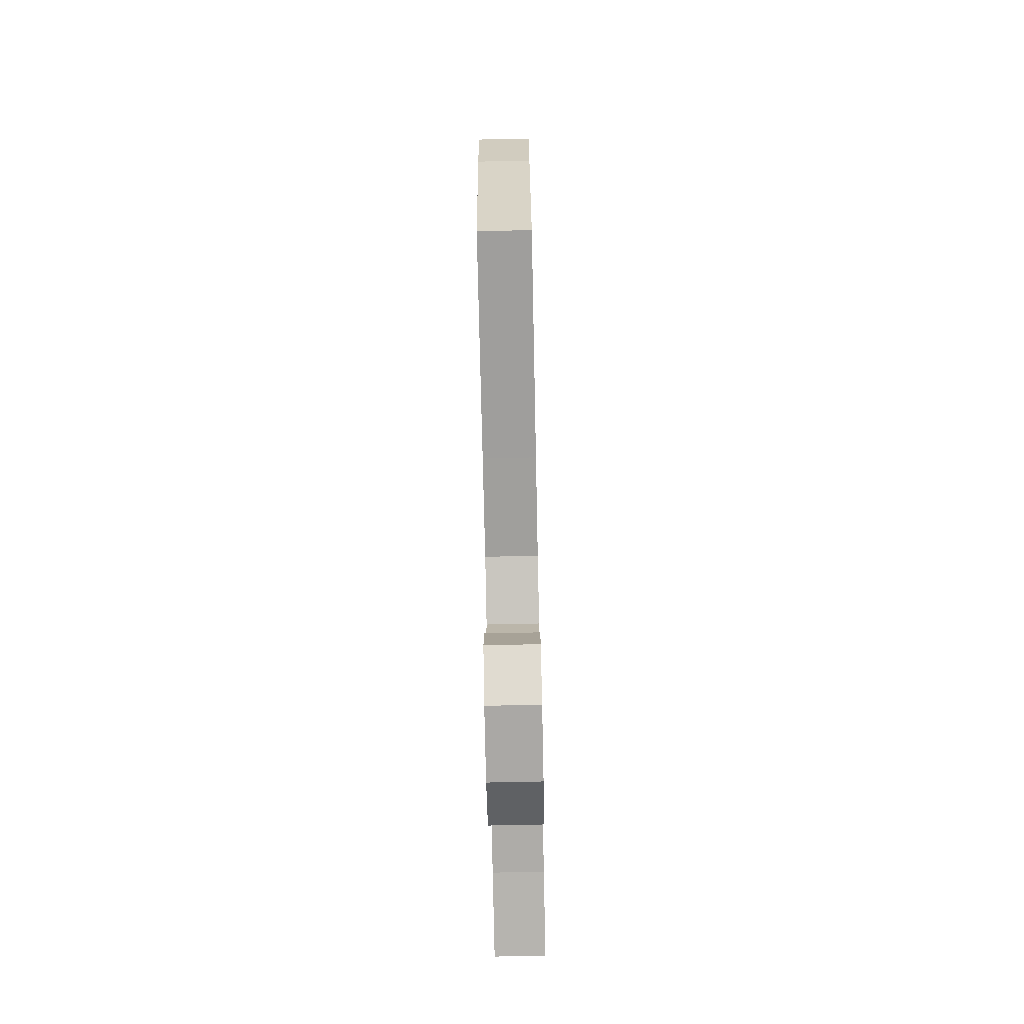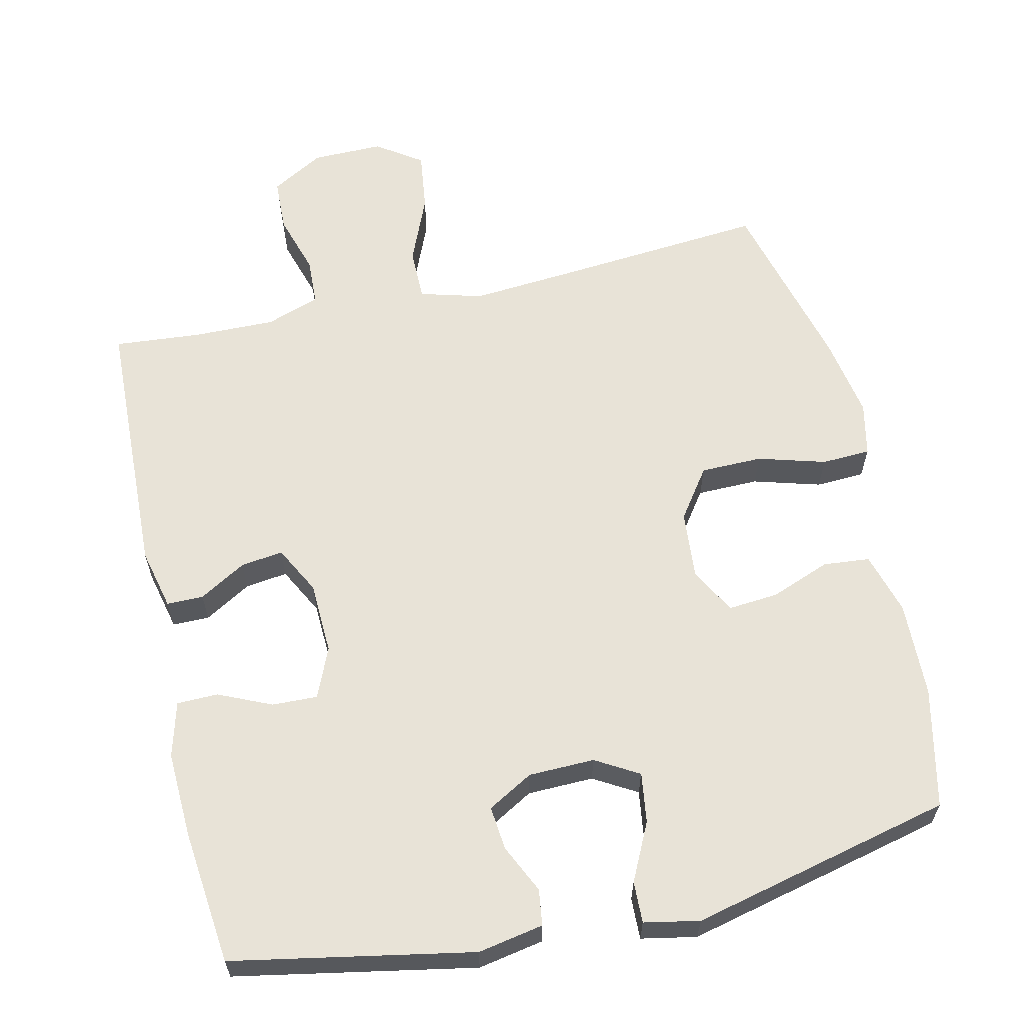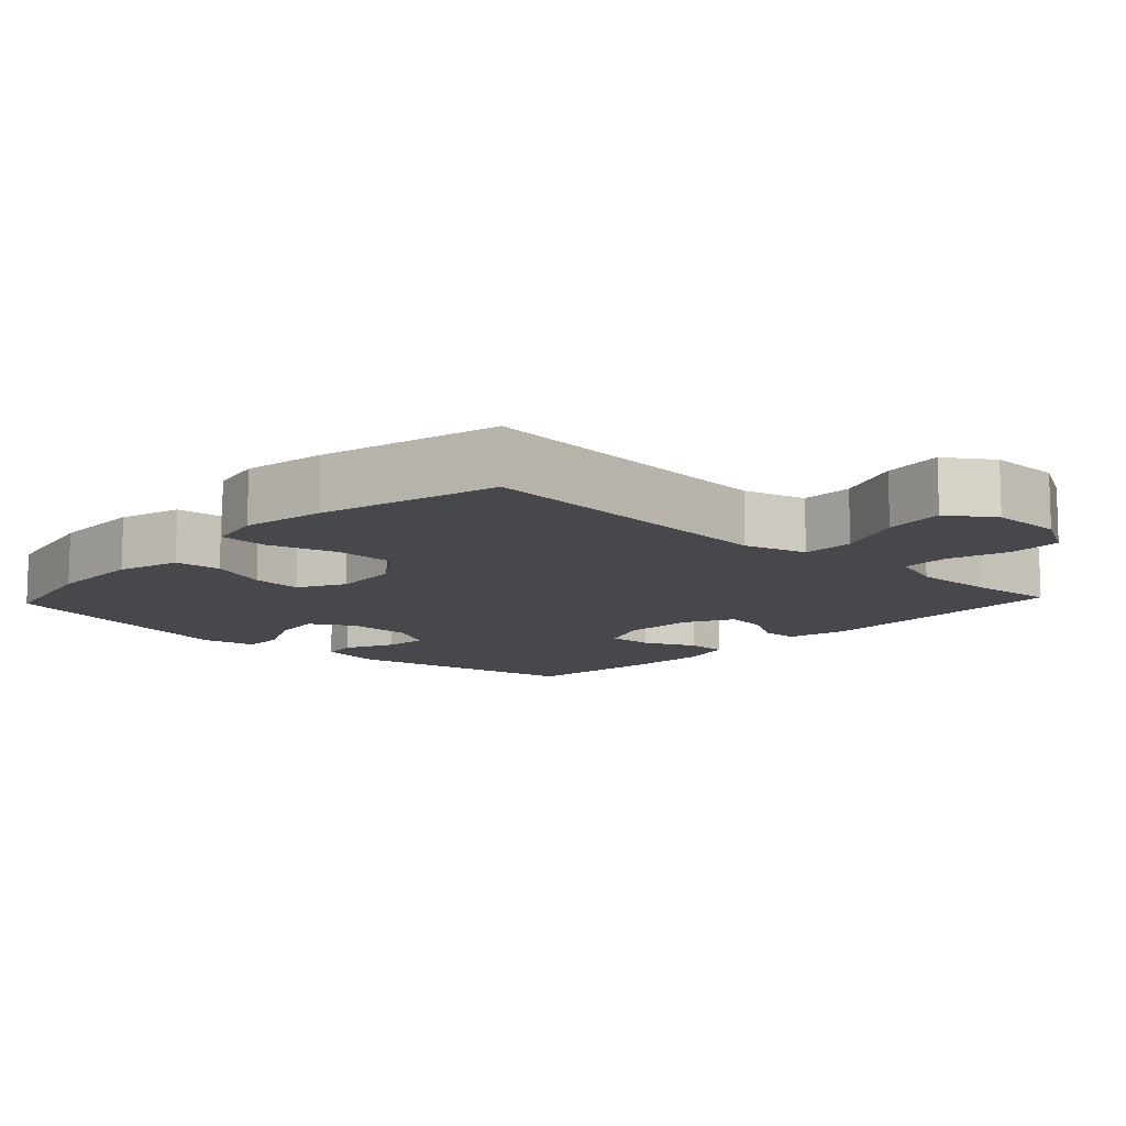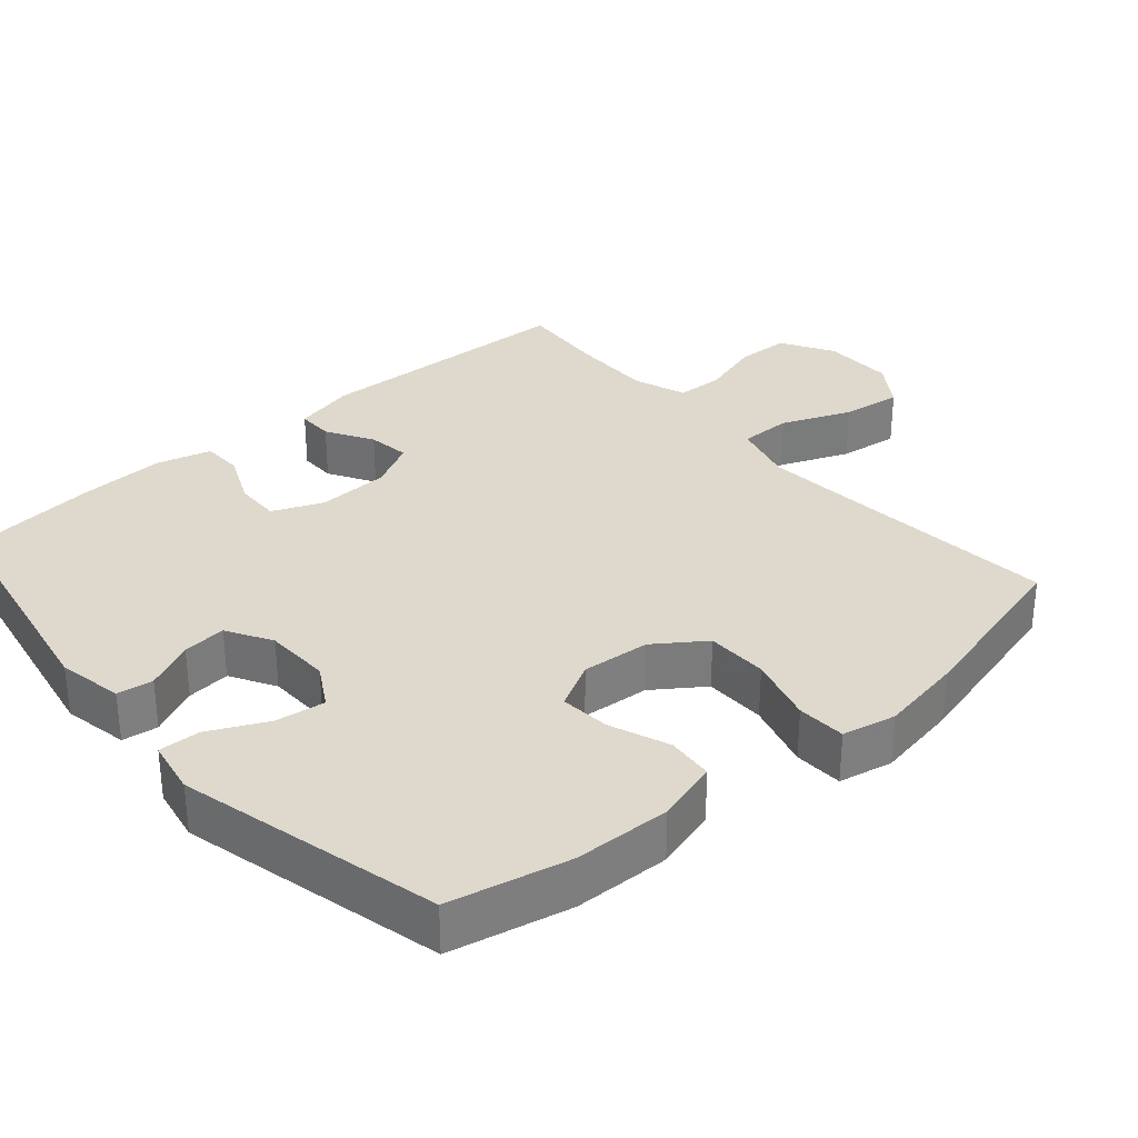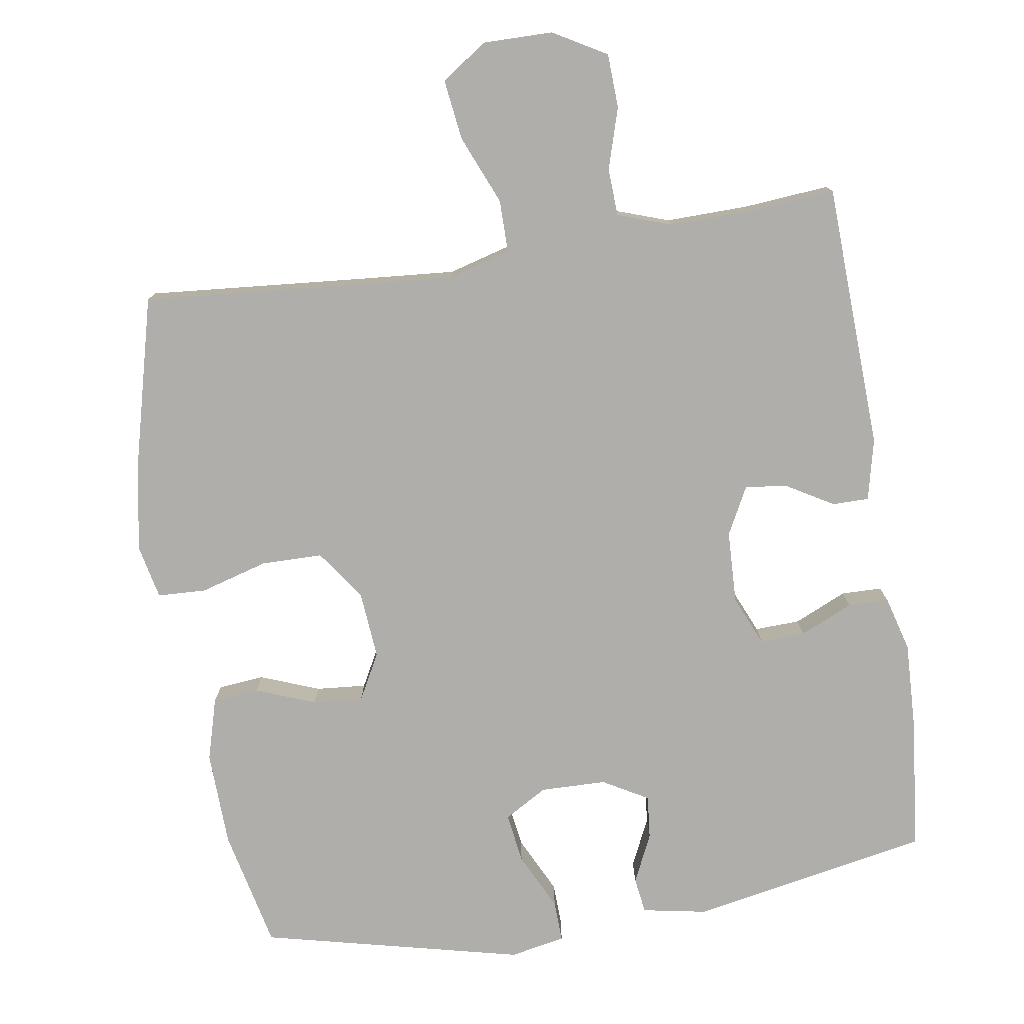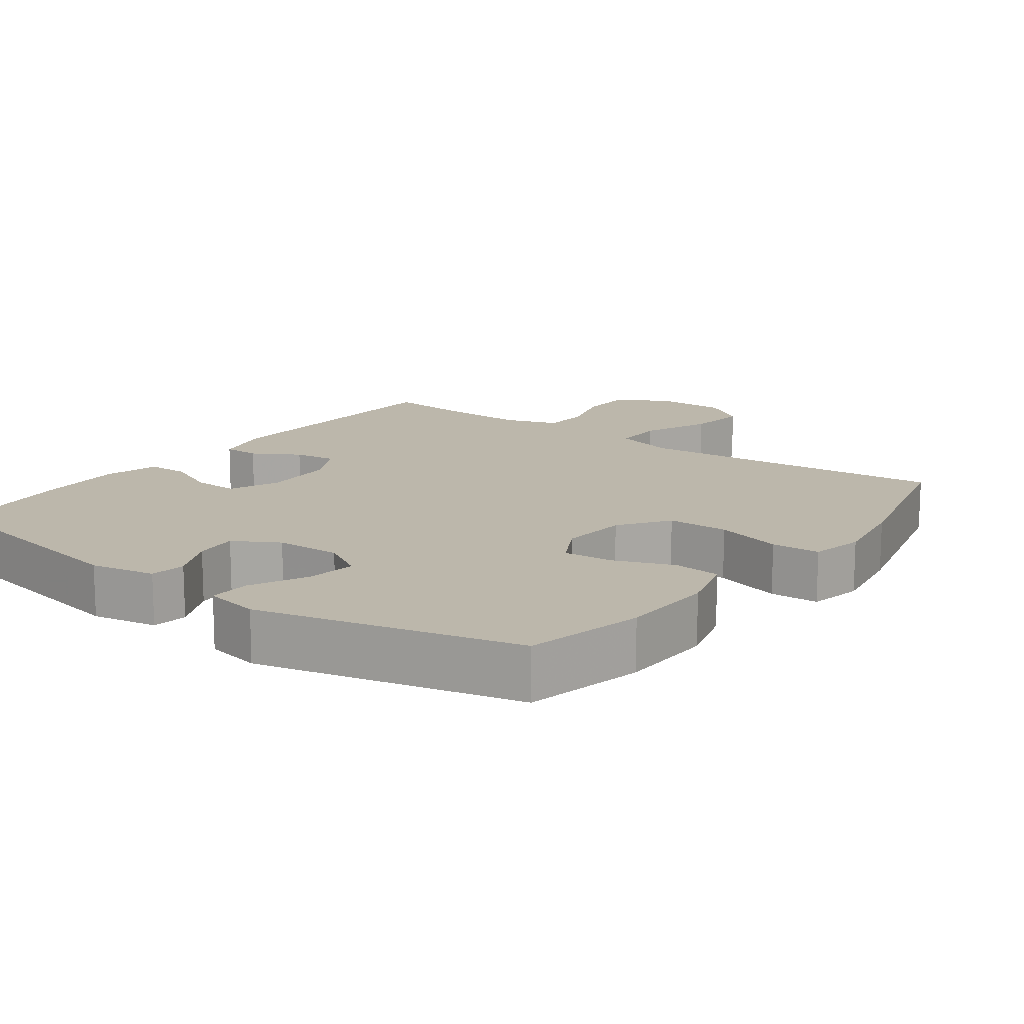
<metadata>
{"format":"obj","ext":"obj","renderer":"f3d","projection":"perspective","resolution":1024,"background":"white","views":[{"elev":-75.8,"azim":91.2,"up":"+Z"},{"elev":61.7,"azim":-12.8,"up":"+Y"},{"elev":-11.2,"azim":136.9,"up":"+Y"},{"elev":31.9,"azim":48.9,"up":"+Y"},{"elev":-77.6,"azim":-171.0,"up":"+Y"},{"elev":14.5,"azim":36.5,"up":"+Y"}]}
</metadata>
<code>
v -0.5 0.07 0.5
v -0.166 0.07 0.563
v -0.075 0.07 0.546
v -0.068 0.07 0.496
v -0.1 0.07 0.428
v -0.106 0.07 0.367
v -0.043 0.07 0.331
v 0.049 0.07 0.329
v 0.109 0.07 0.364
v 0.099 0.07 0.434
v 0.06 0.07 0.514
v 0.058 0.07 0.572
v 0.135 0.07 0.587
v 0.5 0.07 0.5
v 0.537 0.07 0.333
v 0.541 0.07 0.199
v 0.516 0.07 0.112
v 0.451 0.07 0.106
v 0.368 0.07 0.138
v 0.298 0.07 0.144
v 0.263 0.07 0.079
v 0.271 0.07 -0.016
v 0.32 0.07 -0.085
v 0.406 0.07 -0.086
v 0.5 0.07 -0.059
v 0.568 0.07 -0.062
v 0.584 0.07 -0.137
v 0.564 0.07 -0.252
v 0.5 0.07 -0.5
v 0.198 0.07 -0.474
v 0.061 0.07 -0.463
v -0.026 0.07 -0.487
v -0.026 0.07 -0.56
v 0.014 0.07 -0.656
v 0.025 0.07 -0.74
v -0.038 0.07 -0.783
v -0.137 0.07 -0.782
v -0.21 0.07 -0.74
v -0.213 0.07 -0.665
v -0.187 0.07 -0.58
v -0.19 0.07 -0.514
v -0.265 0.07 -0.488
v -0.38 0.07 -0.49
v -0.5 0.07 -0.5
v -0.514 0.07 -0.128
v -0.494 0.07 -0.043
v -0.443 0.07 -0.043
v -0.378 0.07 -0.081
v -0.319 0.07 -0.089
v -0.284 0.07 -0.022
v -0.28 0.07 0.079
v -0.31 0.07 0.149
v -0.373 0.07 0.147
v -0.447 0.07 0.114
v -0.504 0.07 0.115
v -0.525 0.07 0.192
v -0.52 0.07 0.312
v -0.5 0 0.5
v -0.166 0 0.563
v -0.075 0 0.546
v -0.068 0 0.496
v -0.1 0 0.428
v -0.106 0 0.367
v -0.043 0 0.331
v 0.049 0 0.329
v 0.109 0 0.364
v 0.099 0 0.434
v 0.06 0 0.514
v 0.058 0 0.572
v 0.135 0 0.587
v 0.5 0 0.5
v 0.537 0 0.333
v 0.541 0 0.199
v 0.516 0 0.112
v 0.451 0 0.106
v 0.368 0 0.138
v 0.298 0 0.144
v 0.263 0 0.079
v 0.271 0 -0.016
v 0.32 0 -0.085
v 0.406 0 -0.086
v 0.5 0 -0.059
v 0.568 0 -0.062
v 0.584 0 -0.137
v 0.564 0 -0.252
v 0.5 0 -0.5
v 0.198 0 -0.474
v 0.061 0 -0.463
v -0.026 0 -0.487
v -0.026 0 -0.56
v 0.014 0 -0.656
v 0.025 0 -0.74
v -0.038 0 -0.783
v -0.137 0 -0.782
v -0.21 0 -0.74
v -0.213 0 -0.665
v -0.187 0 -0.58
v -0.19 0 -0.514
v -0.265 0 -0.488
v -0.38 0 -0.49
v -0.5 0 -0.5
v -0.514 0 -0.128
v -0.494 0 -0.043
v -0.443 0 -0.043
v -0.378 0 -0.081
v -0.319 0 -0.089
v -0.284 0 -0.022
v -0.28 0 0.079
v -0.31 0 0.149
v -0.373 0 0.147
v -0.447 0 0.114
v -0.504 0 0.115
v -0.525 0 0.192
v -0.52 0 0.312
f 53 54 55 56
f 52 53 56 57
f 45 46 47 48
f 43 44 45 48
f 42 43 48 49
f 41 42 49 50
f 37 38 39 40
f 37 40 41
f 33 34 35 36
f 32 33 36 37
f 27 28 29 30
f 27 30 31
f 24 25 26 27
f 23 24 27 31
f 22 23 31 32
f 16 17 18 19
f 16 19 20
f 15 16 20
f 14 15 20
f 13 14 20
f 10 11 12 13
f 9 10 13 20
f 8 9 20 21
f 2 3 4 5
f 2 5 6
f 52 57 1 2
f 51 52 2 6
f 50 51 6 7
f 32 37 41 50
f 21 22 32 50
f 7 8 21 50
f 113 112 111 110
f 114 113 110 109
f 105 104 103 102
f 105 102 101 100
f 106 105 100 99
f 107 106 99 98
f 97 96 95 94
f 98 97 94
f 93 92 91 90
f 94 93 90 89
f 87 86 85 84
f 88 87 84
f 84 83 82 81
f 88 84 81 80
f 89 88 80 79
f 76 75 74 73
f 77 76 73
f 77 73 72
f 77 72 71
f 77 71 70
f 70 69 68 67
f 77 70 67 66
f 78 77 66 65
f 62 61 60 59
f 63 62 59
f 59 58 114 109
f 63 59 109 108
f 64 63 108 107
f 107 98 94 89
f 107 89 79 78
f 107 78 65 64
f 1 58 59 2
f 2 59 60 3
f 3 60 61 4
f 4 61 62 5
f 5 62 63 6
f 6 63 64 7
f 7 64 65 8
f 8 65 66 9
f 9 66 67 10
f 10 67 68 11
f 11 68 69 12
f 12 69 70 13
f 13 70 71 14
f 14 71 72 15
f 15 72 73 16
f 16 73 74 17
f 17 74 75 18
f 18 75 76 19
f 19 76 77 20
f 20 77 78 21
f 21 78 79 22
f 22 79 80 23
f 23 80 81 24
f 24 81 82 25
f 25 82 83 26
f 26 83 84 27
f 27 84 85 28
f 28 85 86 29
f 29 86 87 30
f 30 87 88 31
f 31 88 89 32
f 32 89 90 33
f 33 90 91 34
f 34 91 92 35
f 35 92 93 36
f 36 93 94 37
f 37 94 95 38
f 38 95 96 39
f 39 96 97 40
f 40 97 98 41
f 41 98 99 42
f 42 99 100 43
f 43 100 101 44
f 44 101 102 45
f 45 102 103 46
f 46 103 104 47
f 47 104 105 48
f 48 105 106 49
f 49 106 107 50
f 50 107 108 51
f 51 108 109 52
f 52 109 110 53
f 53 110 111 54
f 54 111 112 55
f 55 112 113 56
f 56 113 114 57
f 57 114 58 1

</code>
